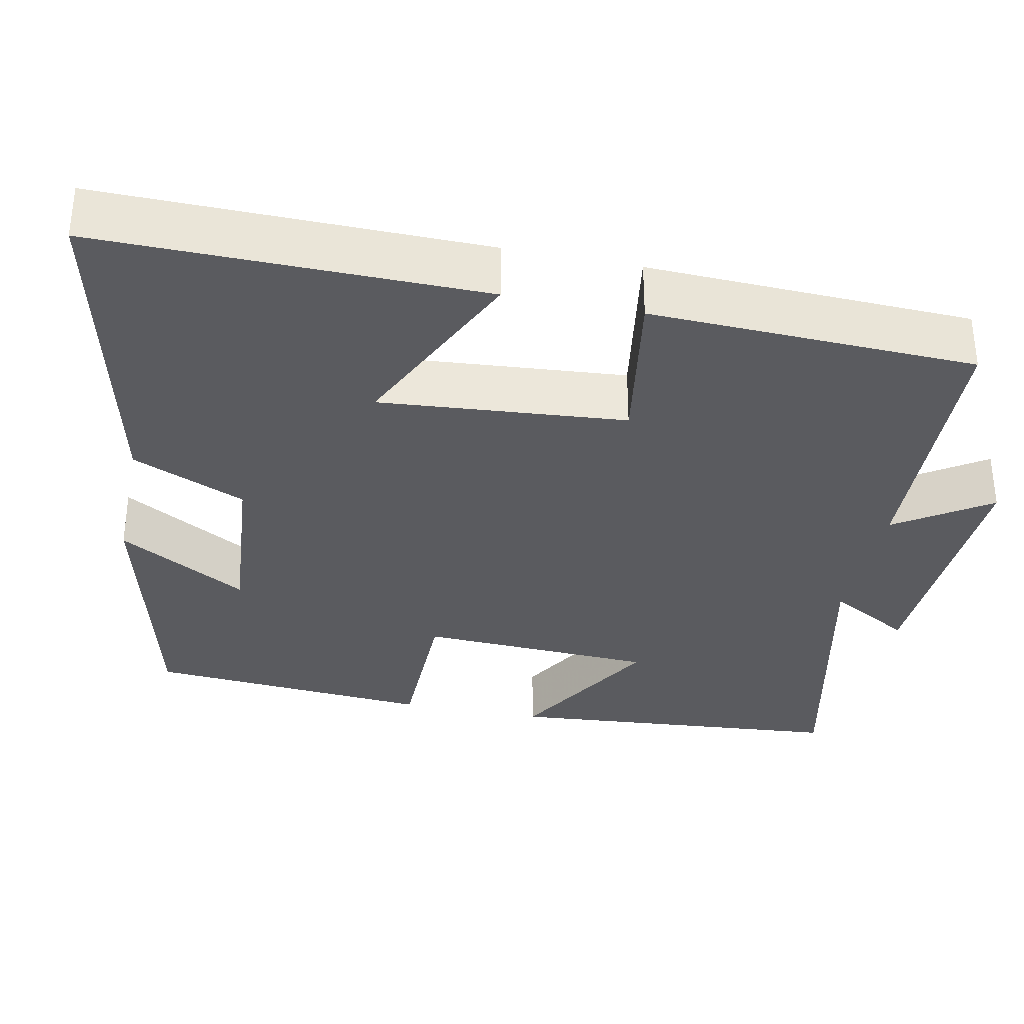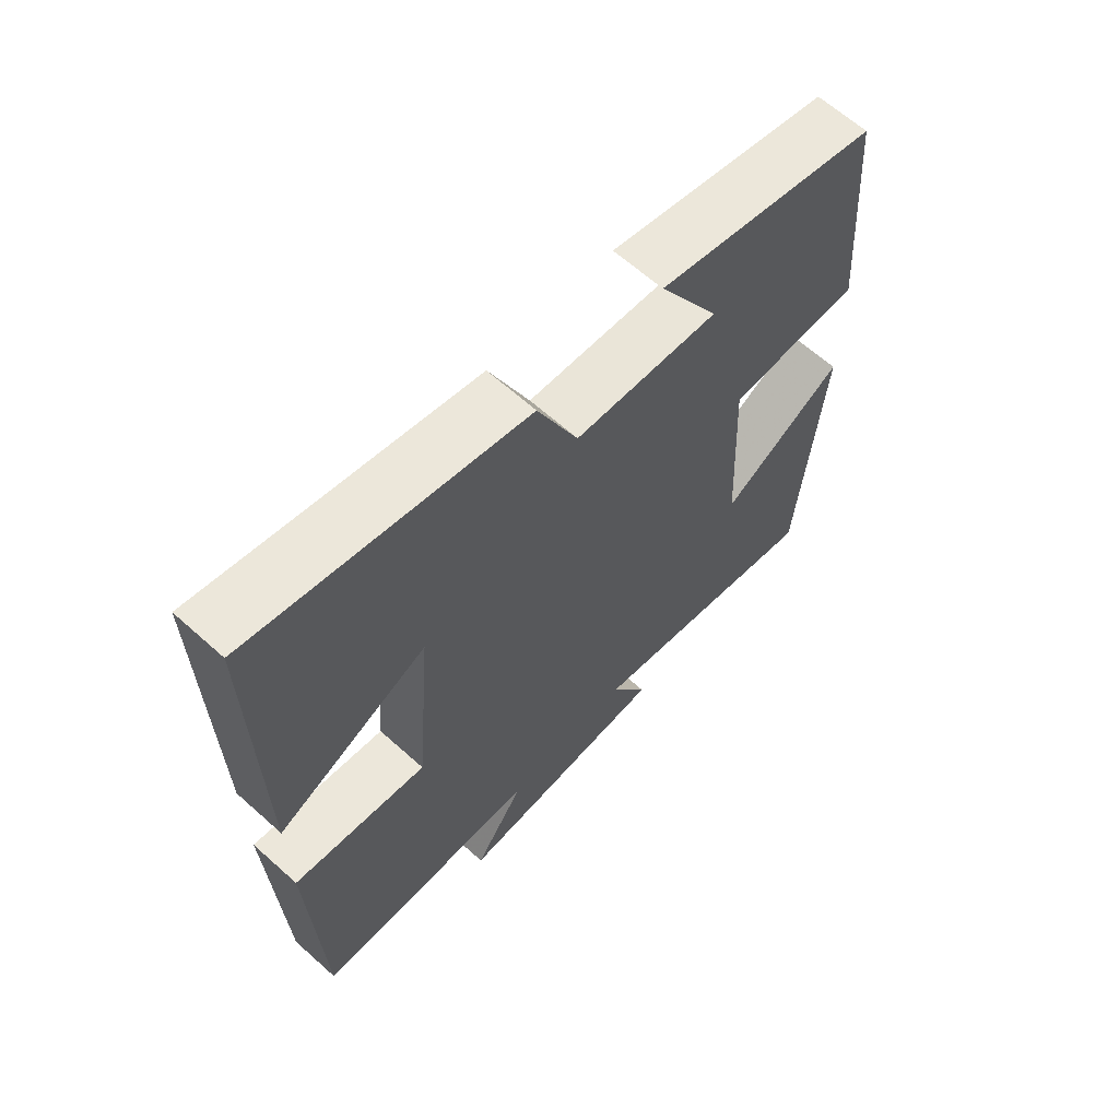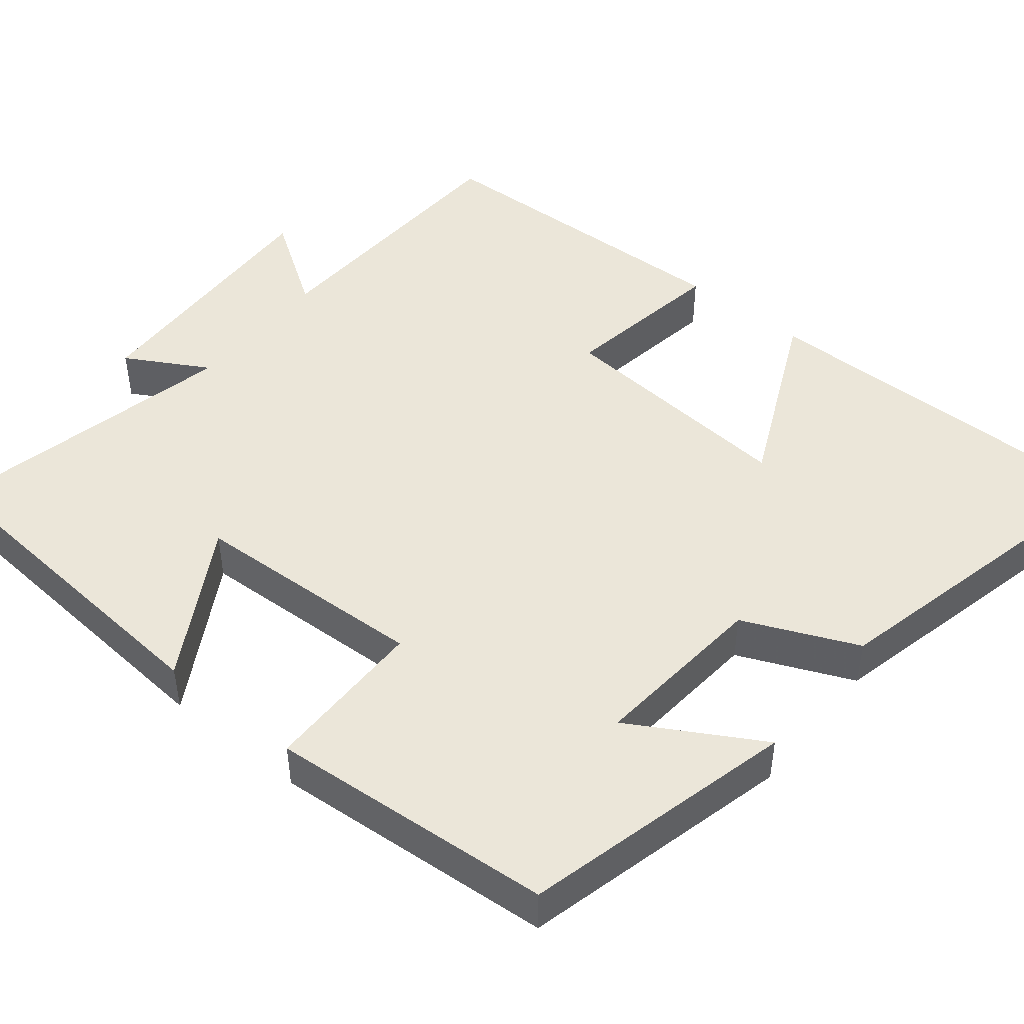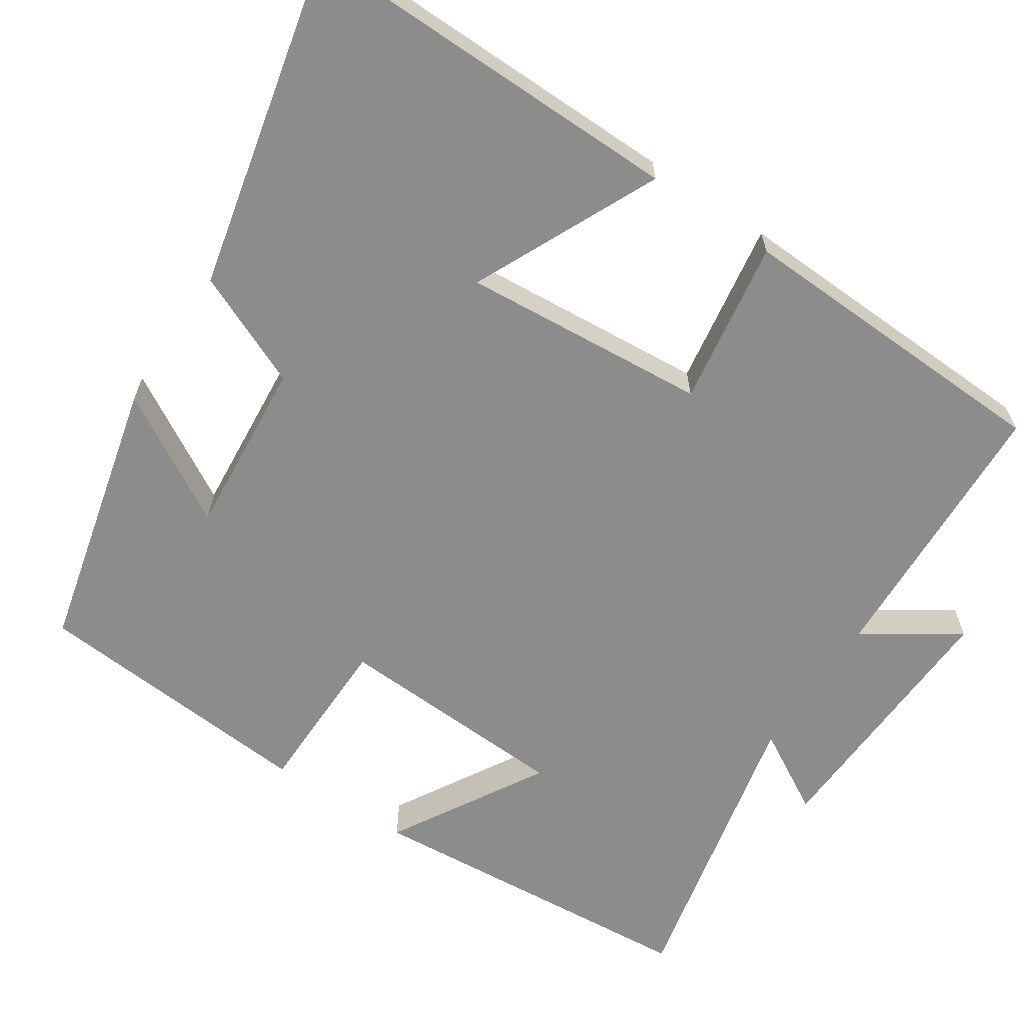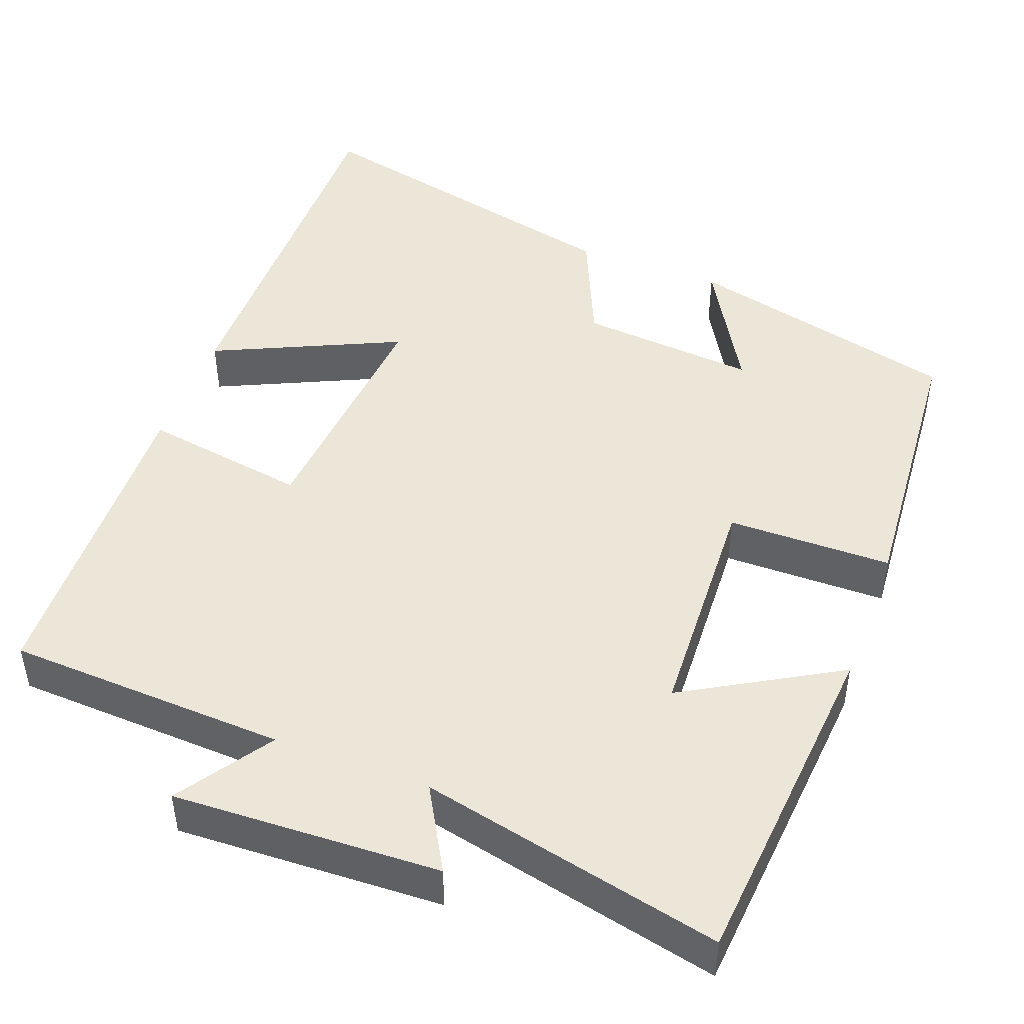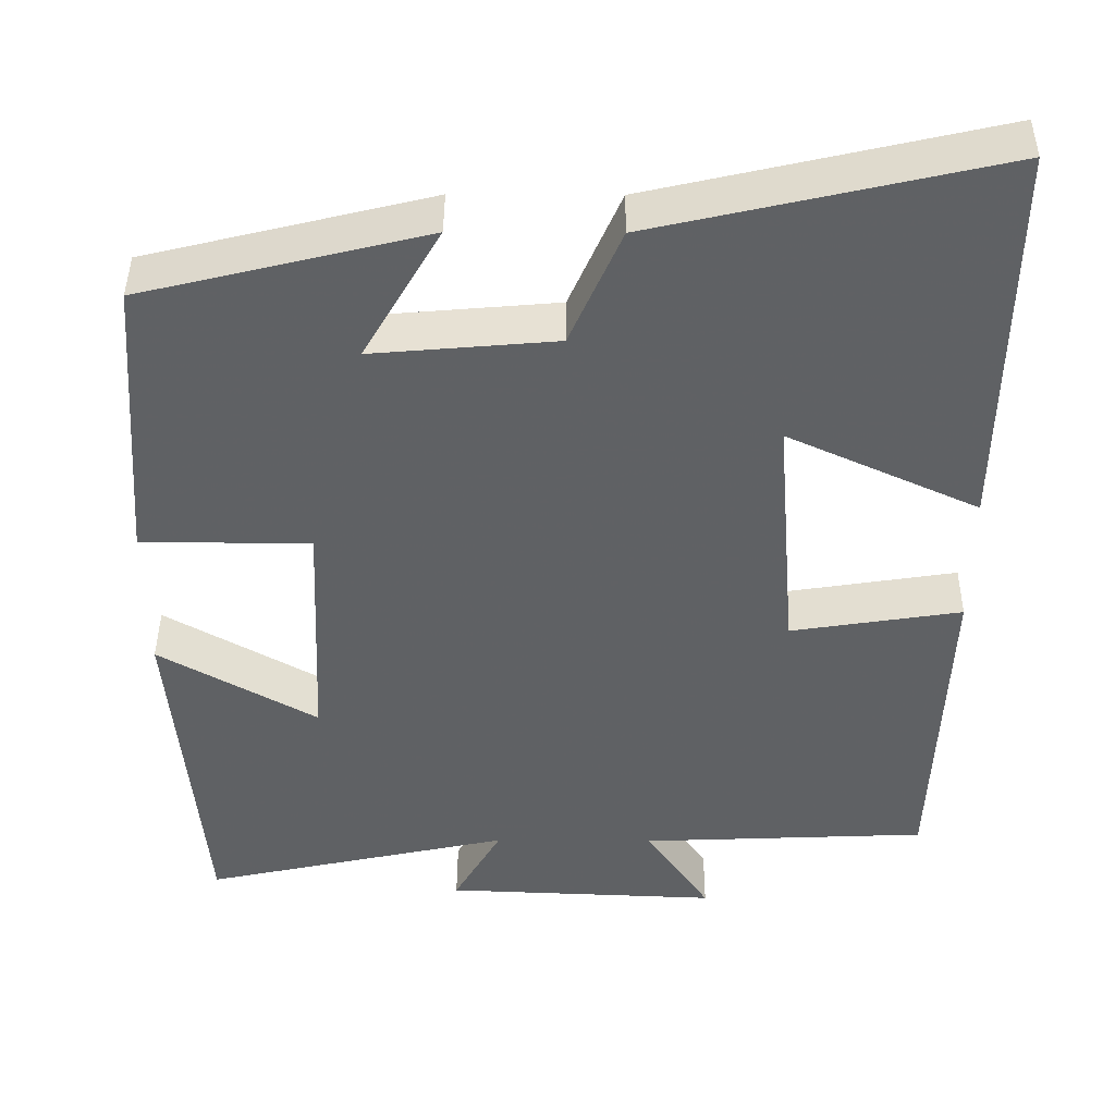
<metadata>
{"format":"obj","ext":"obj","renderer":"f3d","projection":"perspective","resolution":1024,"background":"white","views":[{"elev":-33.3,"azim":78.3,"up":"+Y"},{"elev":64.2,"azim":132.1,"up":"+Z"},{"elev":46.9,"azim":-51.0,"up":"+Y"},{"elev":-64.2,"azim":56.3,"up":"+Y"},{"elev":46.5,"azim":-159.4,"up":"+Y"},{"elev":43.3,"azim":0.4,"up":"+Z"}]}
</metadata>
<code>
v 0.485 0.07 -0.484
v 0.126 0.07 -0.5
v 0.206 0.07 -0.62
v -0.136 0.07 -0.606
v -0.076 0.07 -0.5
v -0.463 0.07 -0.586
v -0.5 0.07 -0.147
v -0.303 0.07 -0.261
v -0.289 0.07 0.043
v -0.5 0.07 0.045
v -0.472 0.07 0.413
v -0.12 0.07 0.5
v -0.216 0.07 0.333
v 0.012 0.07 0.353
v 0.076 0.07 0.5
v 0.505 0.07 0.599
v 0.5 0.07 0.106
v 0.262 0.07 0.216
v 0.288 0.07 -0.1
v 0.5 0.07 -0.066
v 0.485 0 -0.484
v 0.126 0 -0.5
v 0.206 0 -0.62
v -0.136 0 -0.606
v -0.076 0 -0.5
v -0.463 0 -0.586
v -0.5 0 -0.147
v -0.303 0 -0.261
v -0.289 0 0.043
v -0.5 0 0.045
v -0.472 0 0.413
v -0.12 0 0.5
v -0.216 0 0.333
v 0.012 0 0.353
v 0.076 0 0.5
v 0.505 0 0.599
v 0.5 0 0.106
v 0.262 0 0.216
v 0.288 0 -0.1
v 0.5 0 -0.066
f 19 20 1 2
f 18 19 2
f 16 17 18
f 15 16 18
f 14 15 18
f 13 14 18 2
f 10 11 12 13
f 9 10 13
f 8 9 13 2
f 5 6 7 8
f 5 8 2 3
f 3 4 5
f 22 21 40 39
f 22 39 38
f 38 37 36
f 38 36 35
f 38 35 34
f 22 38 34 33
f 33 32 31 30
f 33 30 29
f 22 33 29 28
f 28 27 26 25
f 23 22 28 25
f 25 24 23
f 1 21 22 2
f 2 22 23 3
f 3 23 24 4
f 4 24 25 5
f 5 25 26 6
f 6 26 27 7
f 7 27 28 8
f 8 28 29 9
f 9 29 30 10
f 10 30 31 11
f 11 31 32 12
f 12 32 33 13
f 13 33 34 14
f 14 34 35 15
f 15 35 36 16
f 16 36 37 17
f 17 37 38 18
f 18 38 39 19
f 19 39 40 20
f 20 40 21 1

</code>
